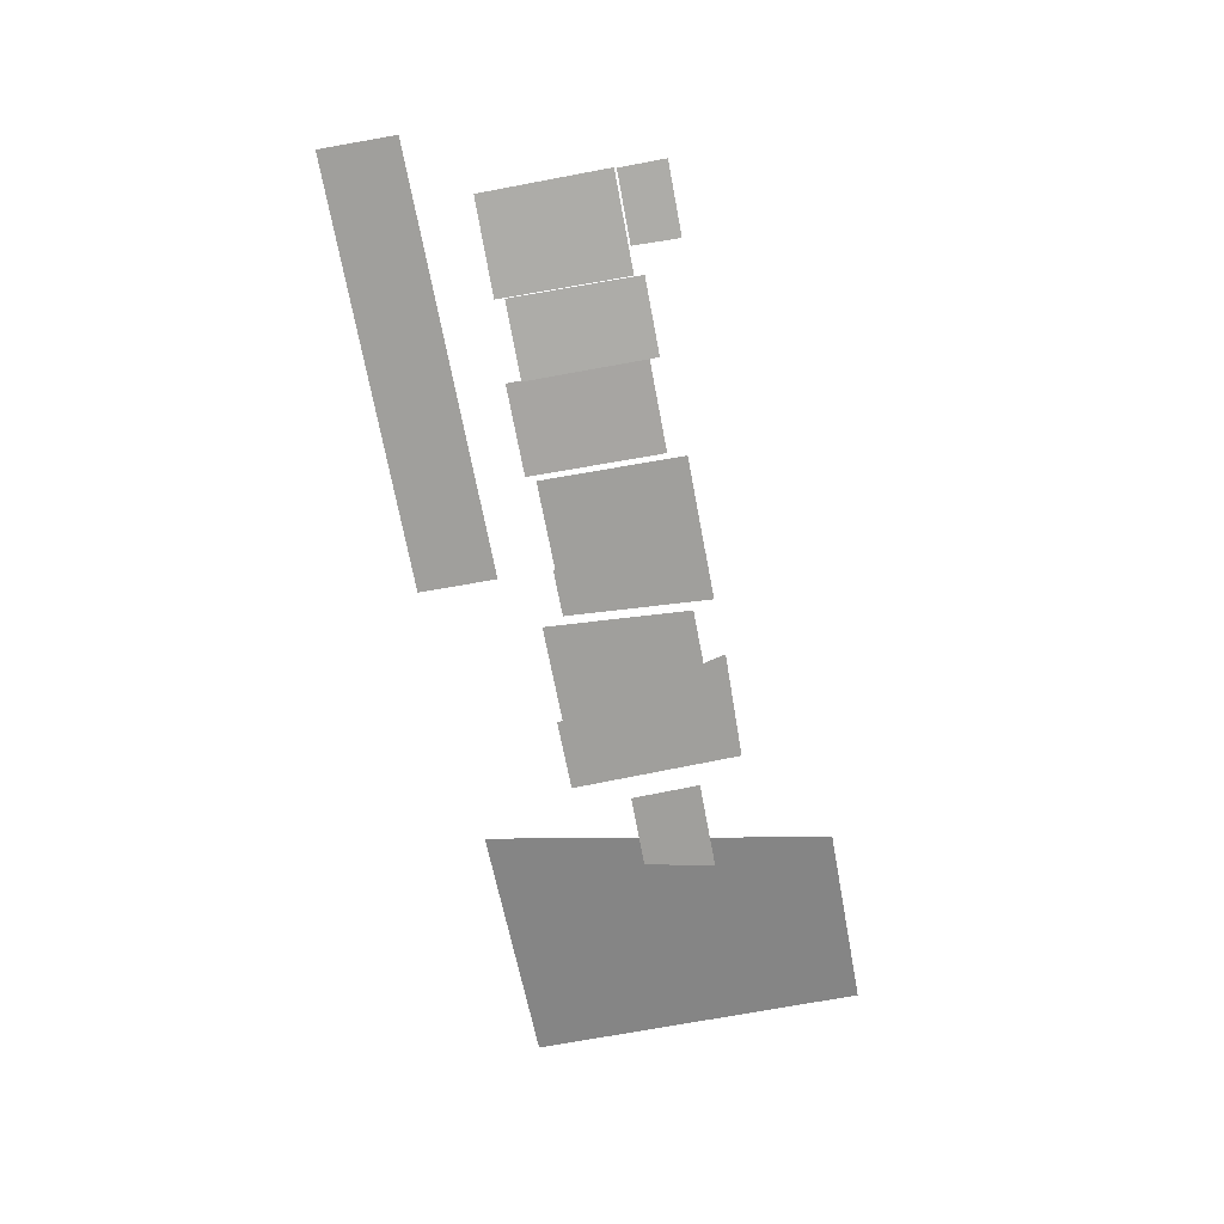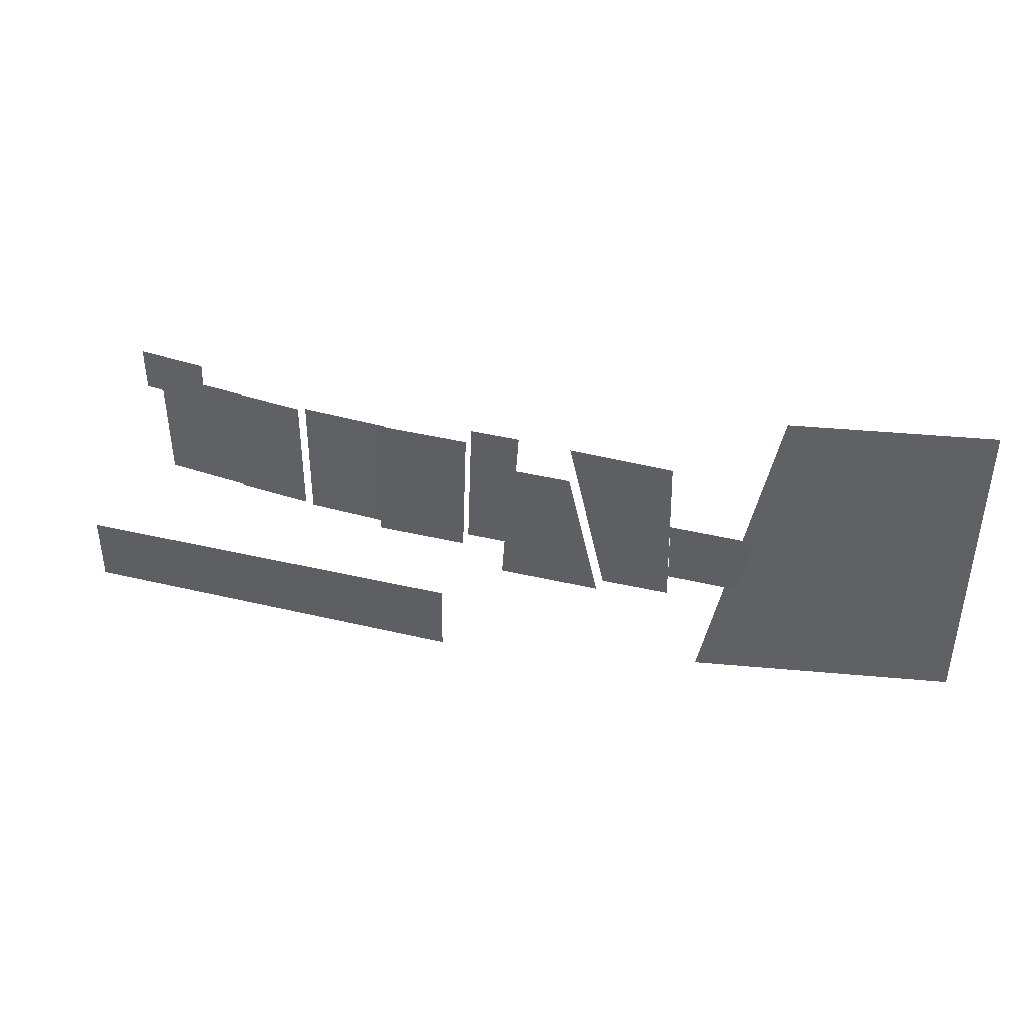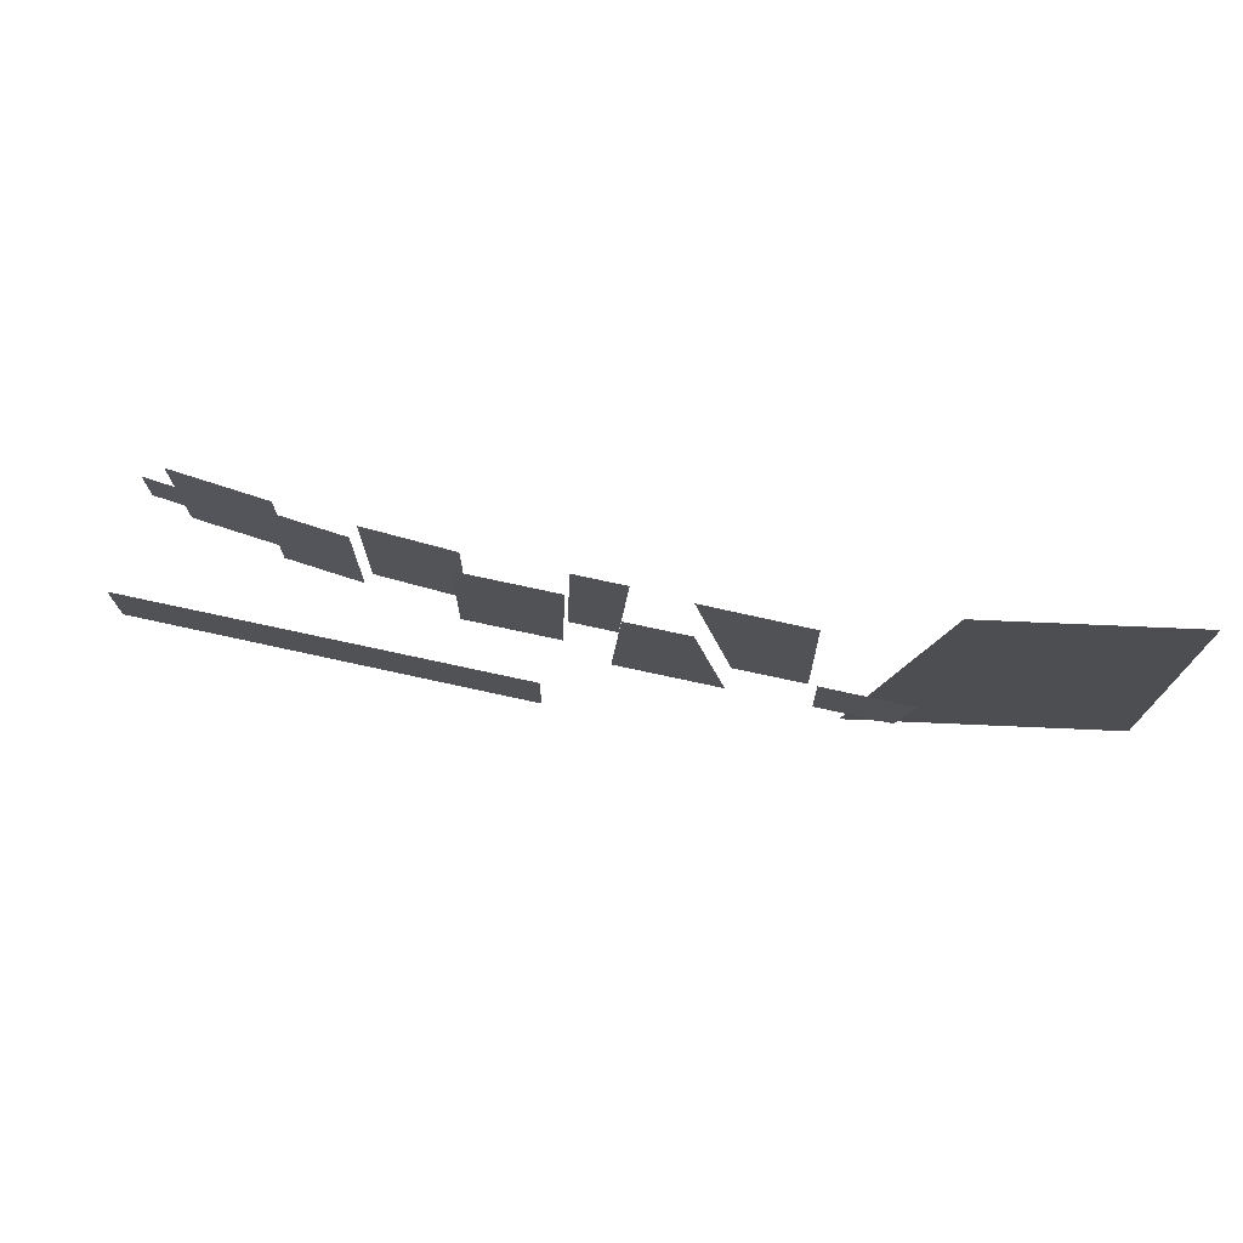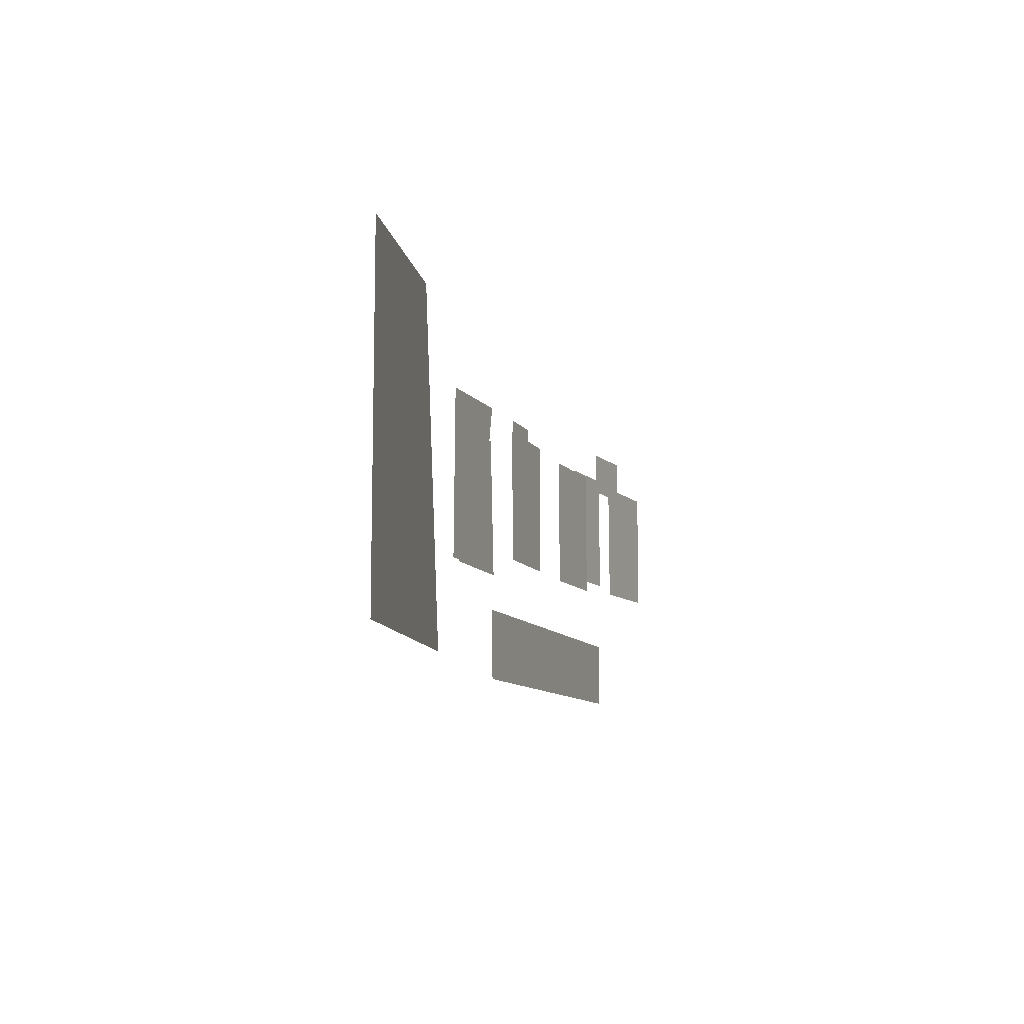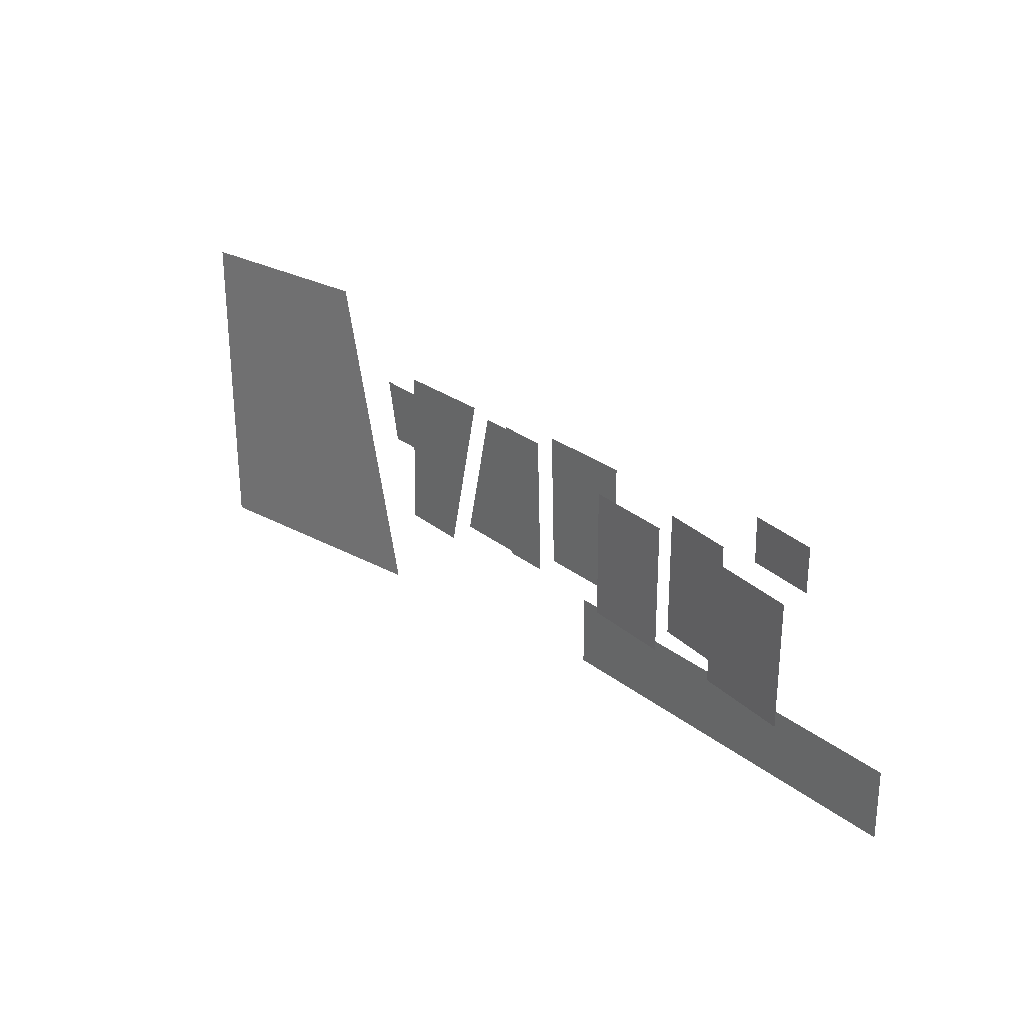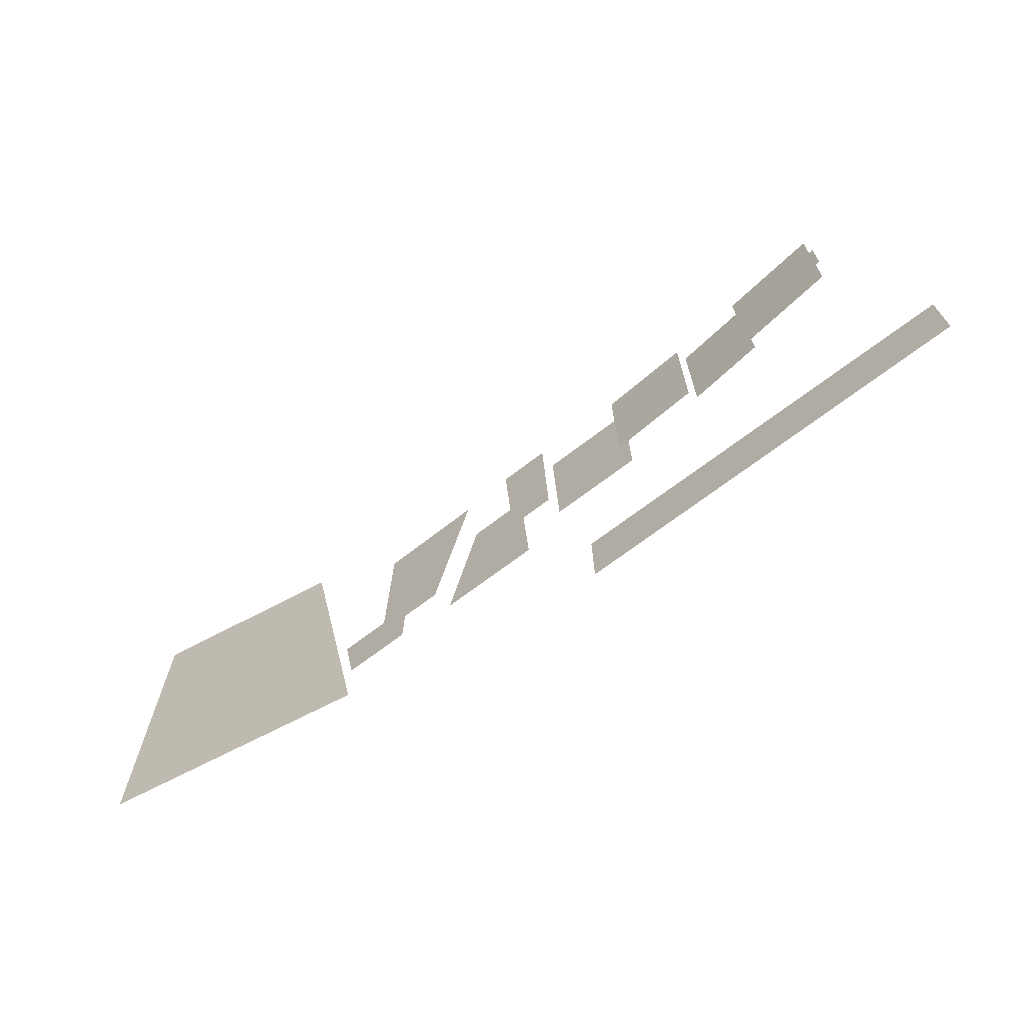
<metadata>
{"format":"obj","ext":"obj","renderer":"f3d","projection":"perspective","resolution":1024,"background":"white","views":[{"elev":-71.2,"azim":100.6,"up":"+Z"},{"elev":41.4,"azim":-163.8,"up":"+Y"},{"elev":73.5,"azim":-167.6,"up":"+Y"},{"elev":-9.8,"azim":-70.9,"up":"+Y"},{"elev":27.4,"azim":50.0,"up":"+Y"},{"elev":-67.4,"azim":37.9,"up":"+Y"}]}
</metadata>
<code>
o Grid.010
v 1.504 1.92 -1.525
v 1.267 1.921 -1.549
v 1.272 1.764 -1.548
v 1.504 1.765 -1.525
f 3 1 2
f 3 4 1
o Grid.009
v -0.4712 1.444 -1.646
v -0.4666 1.672 -1.646
v -0.7122 1.444 -1.646
v -0.7579 1.672 -1.646
f 6 7 5
f 6 8 7
o Grid.008
v 1.497 1.756 -1.435
v 1.168 1.757 -1.468
v 1.174 1.319 -1.467
v 1.497 1.321 -1.435
f 11 9 10
f 11 12 9
o Grid.007
v 0.9178 1.791 -1.535
v 1.172 1.79 -1.51
v 0.9201 1.357 -1.535
v 1.178 1.356 -1.509
f 15 14 13
f 15 16 14
o Grid.006
v 0.9118 1.758 -1.487
v 0.6063 1.759 -1.502
v 0.9143 1.303 -1.486
v 0.6117 1.305 -1.502
f 20 17 18
f 20 19 17
o Grid.005
v 0.607 1.821 -1.579
v 0.2792 1.822 -1.579
v 0.6127 1.344 -1.579
v 0.297 1.346 -1.579
f 24 21 22
f 24 23 21
o Grid.004
v 0.2792 1.822 -1.516
v 0.1071 1.822 -1.516
v 0.2975 1.334 -1.516
v 0.1397 1.335 -1.516
f 28 25 26
f 28 27 25
o Grid.003
v 0.1118 1.753 -1.601
v -0.09757 1.754 -1.601
v 0.1439 1.271 -1.601
v -0.2074 1.273 -1.601
f 31 30 32
f 31 29 30
o Grid.002
v -0.2135 1.247 -1.527
v -0.08066 1.827 -1.527
v -0.4513 1.249 -1.527
v -0.4397 1.82 -1.527
v -0.2074 1.273 -1.527
f 37 36 35
f 35 33 37
f 37 34 36
o Grid.001
v 0.3542 0.9184 -1.68
v 1.734 0.9162 -1.68
v 1.732 1.163 -1.68
v 0.3516 1.173 -1.68
f 40 38 39
f 40 41 38
o Grid
v -0.5765 0.93 -1.53
v -0.8018 2.07 -1.49
v -1.478 0.93 -1.372
v -1.478 2.07 -1.372
v -0.6892 1.5 -1.51
v -1.027 0.93 -1.451
v -1.14 2.07 -1.431
v -1.478 1.5 -1.372
v -1.083 1.5 -1.441
f 50 44 47
f 46 47 42
f 43 50 46
f 48 49 50
f 50 49 44
f 46 50 47
f 43 48 50
f 48 45 49

</code>
